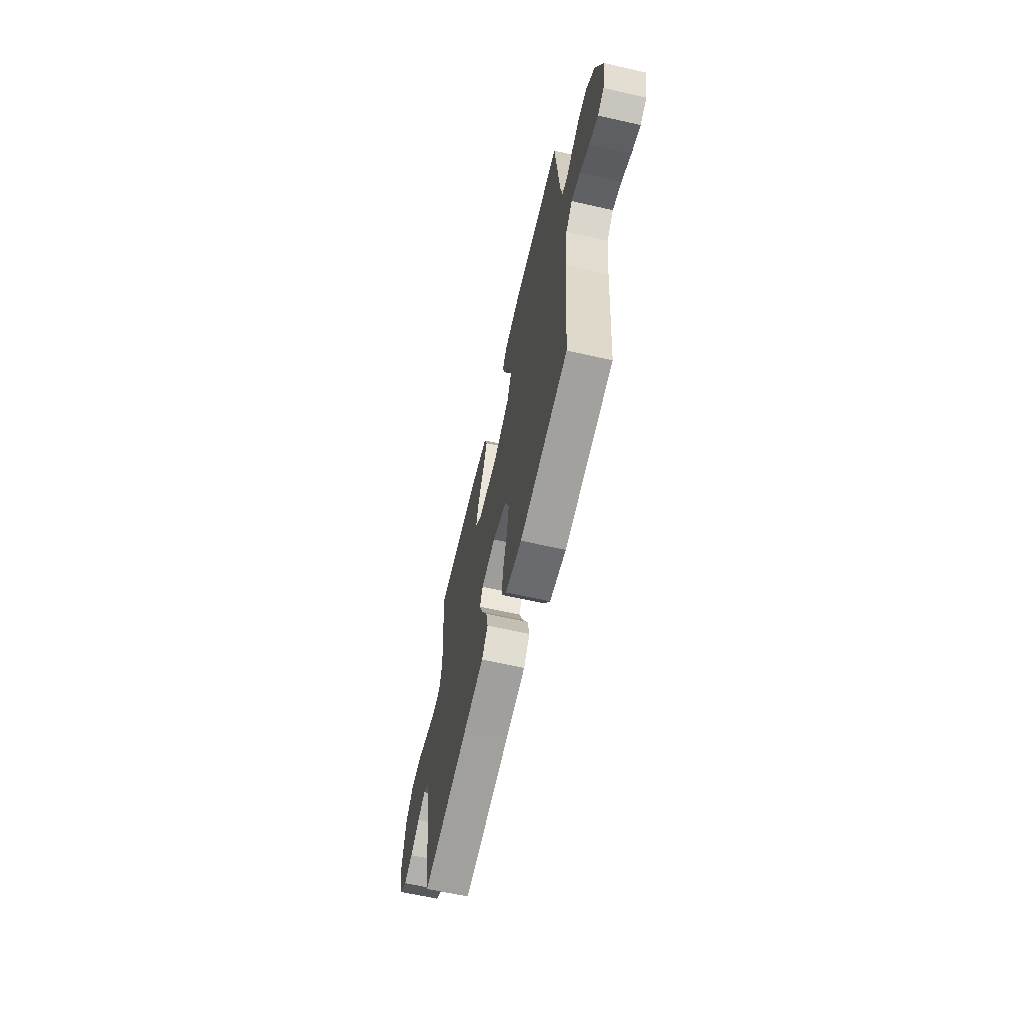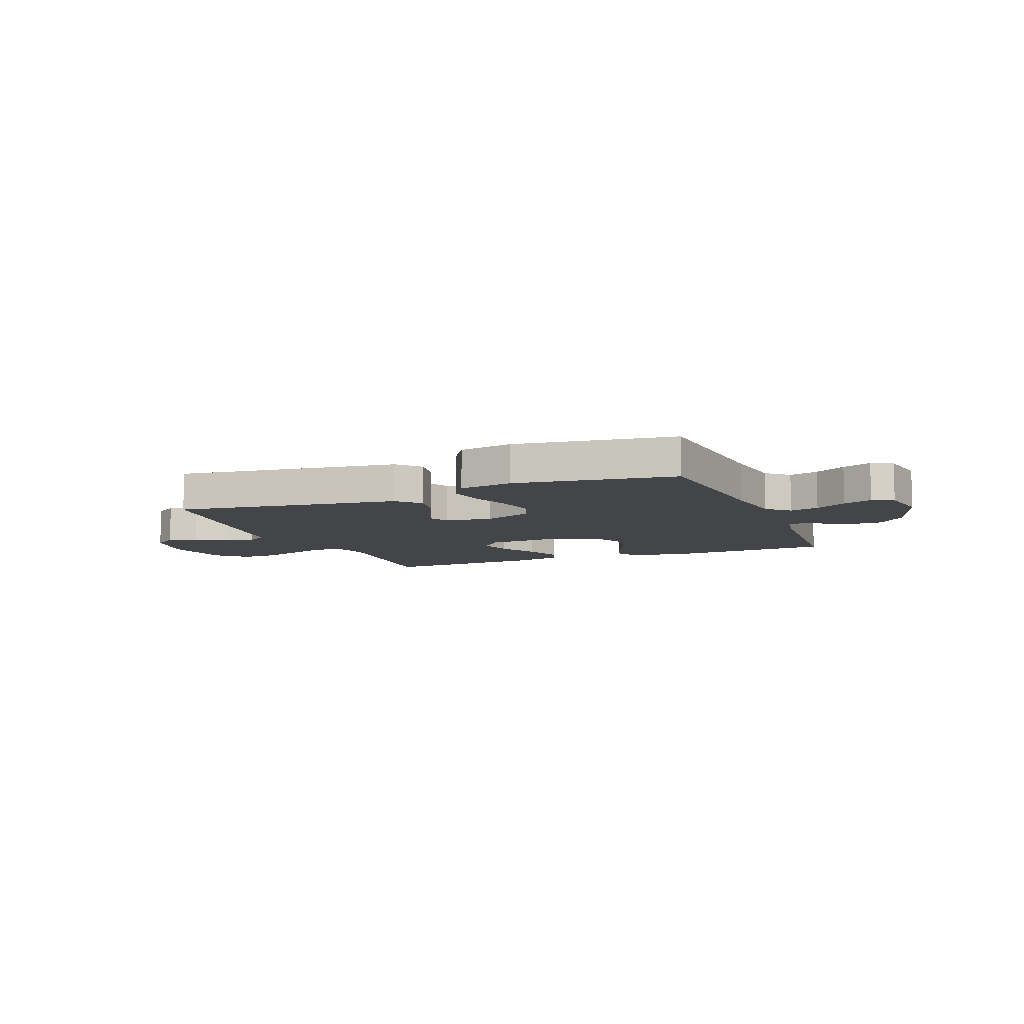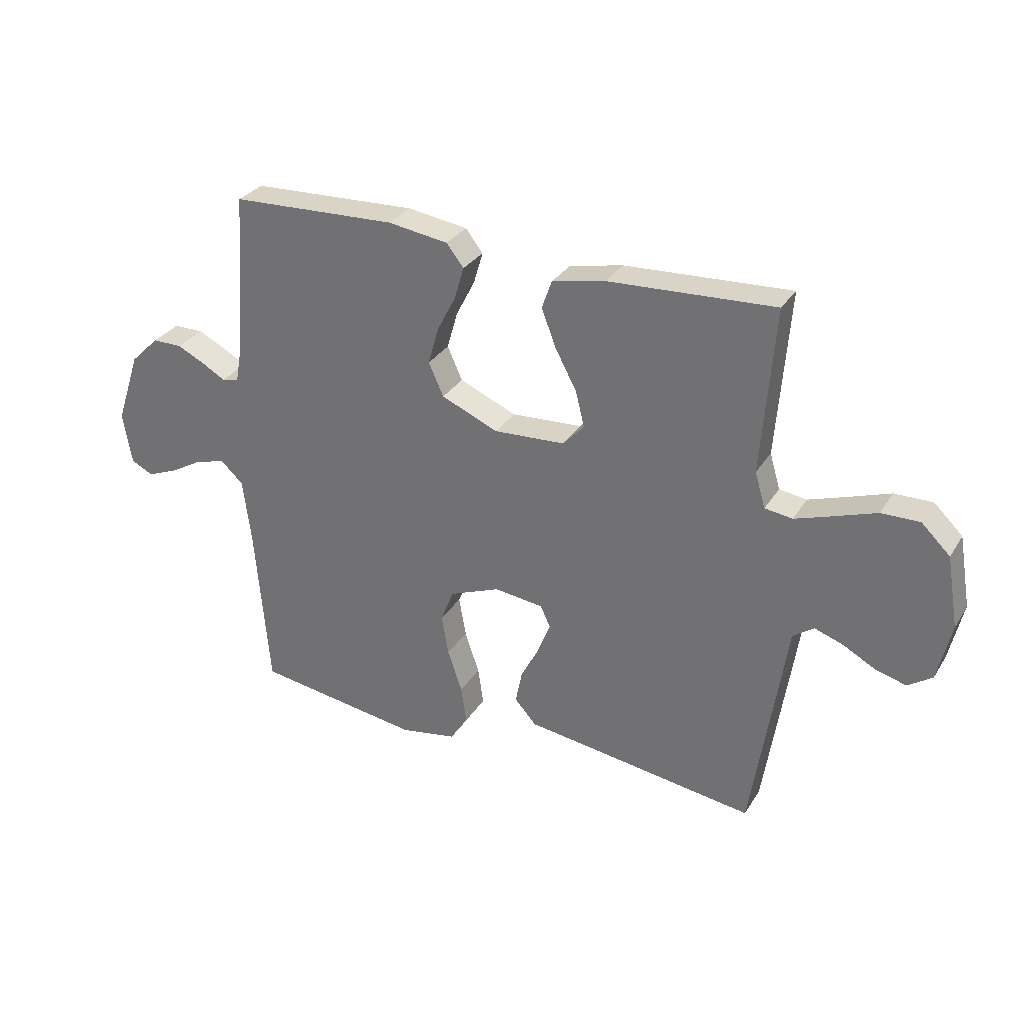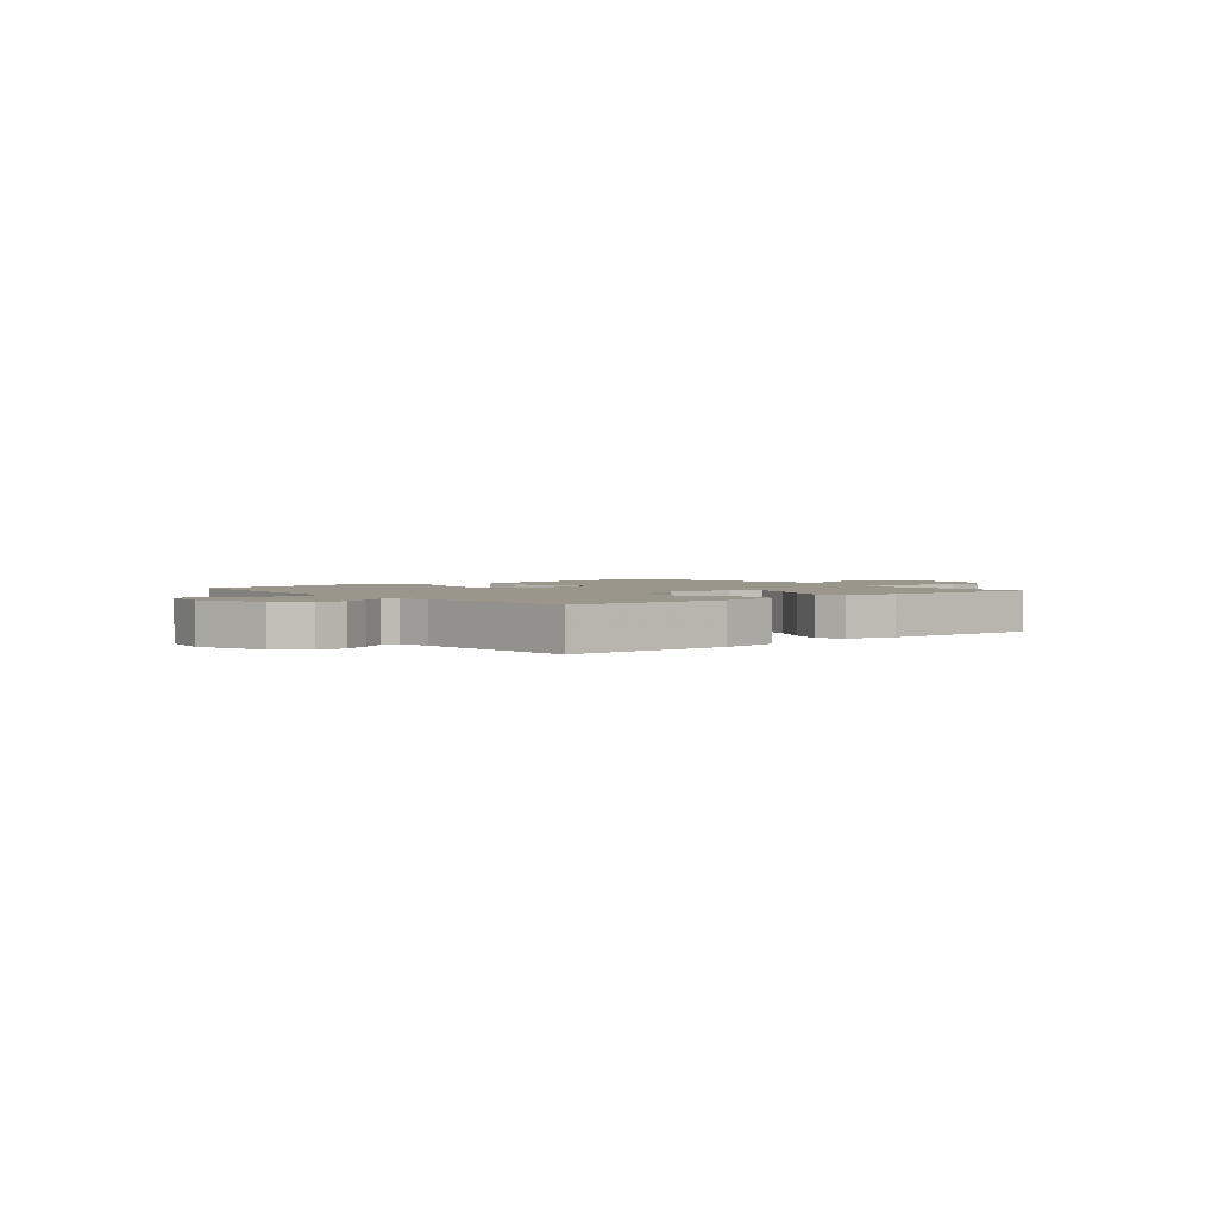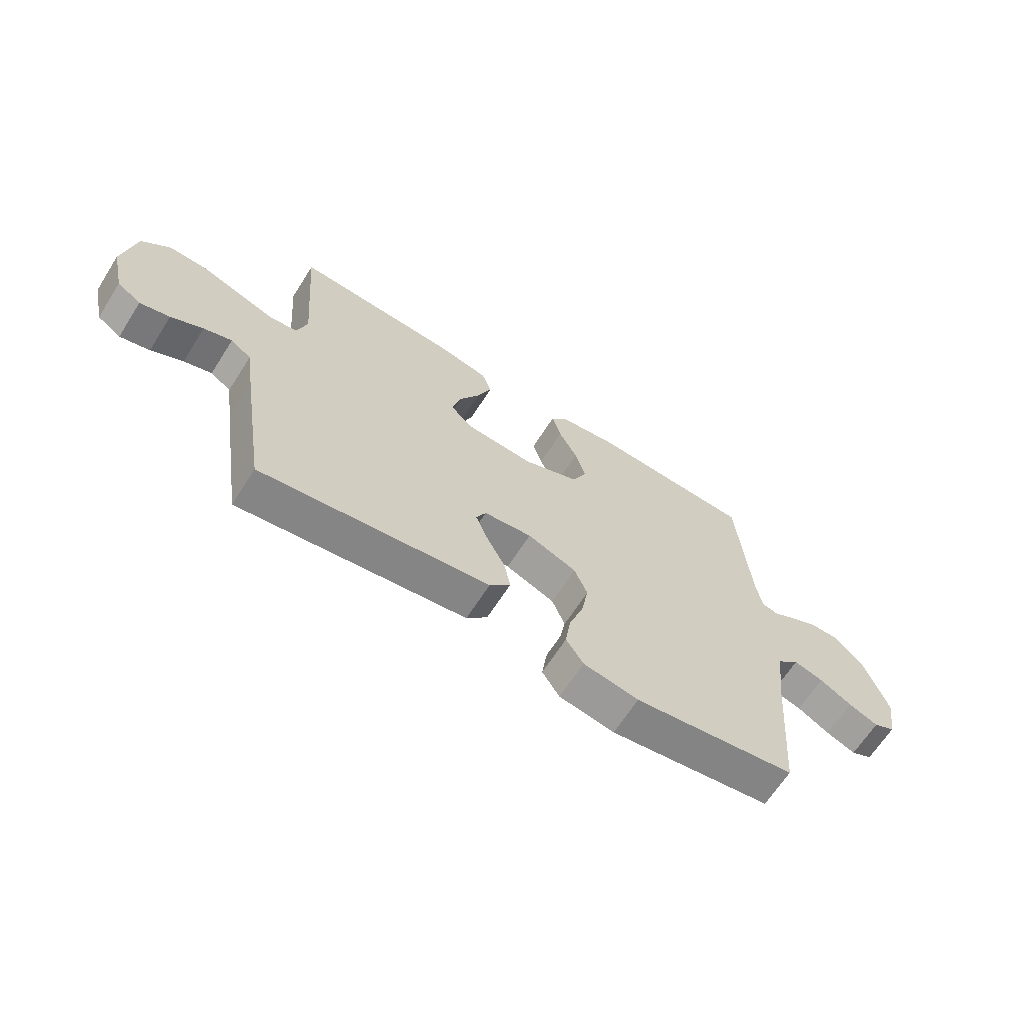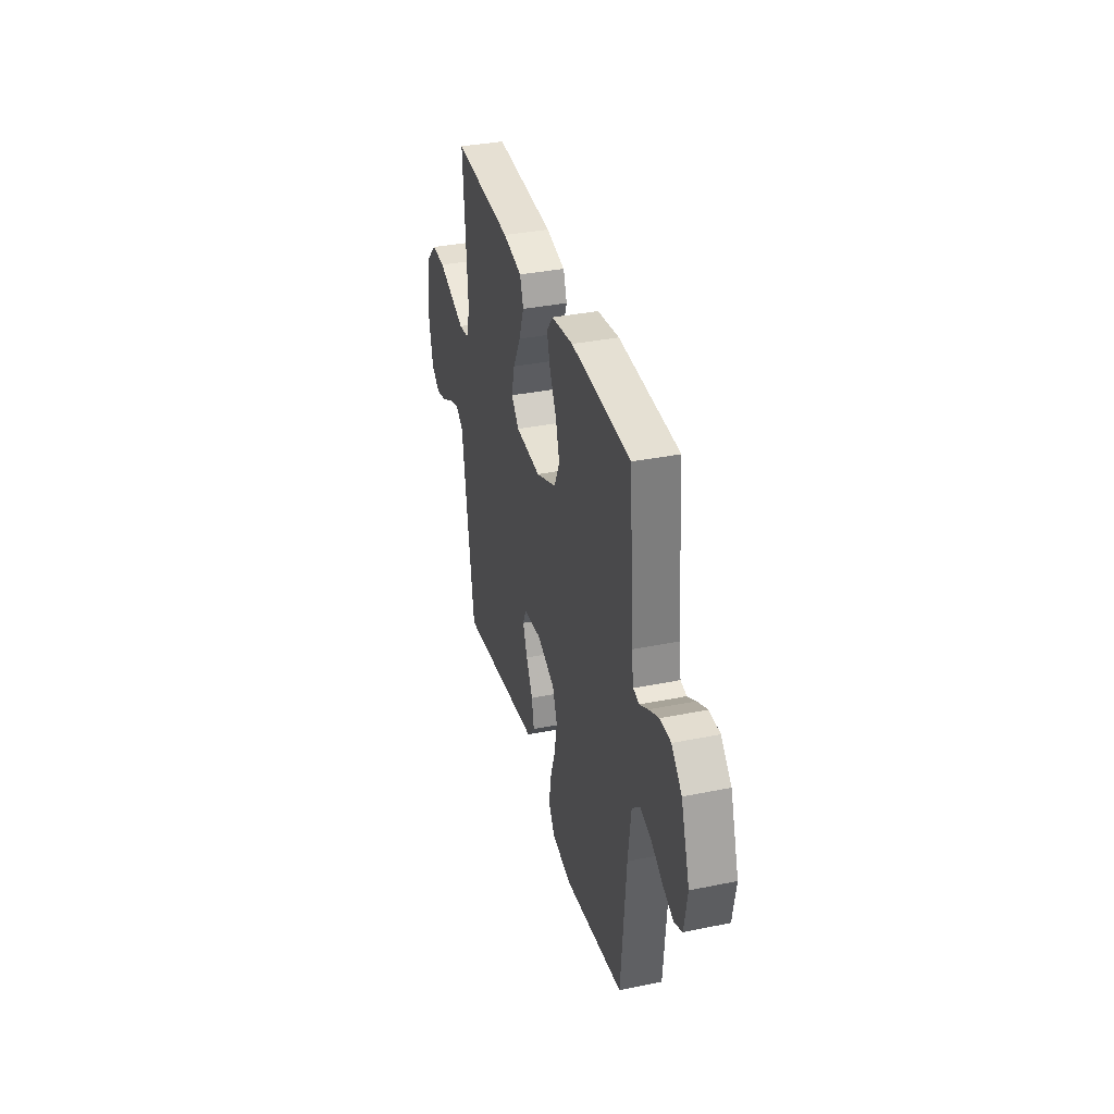
<metadata>
{"format":"obj","ext":"obj","renderer":"f3d","projection":"perspective","resolution":1024,"background":"white","views":[{"elev":-63.4,"azim":-102.9,"up":"+Z"},{"elev":-8.6,"azim":-157.7,"up":"+Y"},{"elev":30.5,"azim":26.5,"up":"+Z"},{"elev":2.3,"azim":-39.9,"up":"+Y"},{"elev":-65.6,"azim":147.5,"up":"+Z"},{"elev":35.5,"azim":-105.0,"up":"+Z"}]}
</metadata>
<code>
v -0.5 0.07 0.5
v -0.2 0.07 0.512
v -0.091 0.07 0.496
v -0.06 0.07 0.456
v -0.077 0.07 0.398
v -0.111 0.07 0.332
v -0.13 0.07 0.265
v -0.103 0.07 0.205
v 0 0.07 0.161
v 0.128 0.07 0.168
v 0.167 0.07 0.209
v 0.151 0.07 0.273
v 0.112 0.07 0.346
v 0.086 0.07 0.414
v 0.104 0.07 0.465
v 0.2 0.07 0.485
v 0.5 0.07 0.5
v 0.477 0.07 0.2
v 0.496 0.07 0.136
v 0.546 0.07 0.129
v 0.615 0.07 0.152
v 0.69 0.07 0.178
v 0.759 0.07 0.179
v 0.811 0.07 0.129
v 0.833 0.07 0
v 0.809 0.07 -0.106
v 0.765 0.07 -0.136
v 0.71 0.07 -0.121
v 0.651 0.07 -0.089
v 0.599 0.07 -0.071
v 0.561 0.07 -0.098
v 0.546 0.07 -0.2
v 0.5 0.07 -0.5
v 0.2 0.07 -0.457
v 0.078 0.07 -0.44
v 0.039 0.07 -0.396
v 0.051 0.07 -0.336
v 0.084 0.07 -0.272
v 0.107 0.07 -0.214
v 0.089 0.07 -0.175
v 0 0.07 -0.164
v -0.091 0.07 -0.2
v -0.115 0.07 -0.26
v -0.102 0.07 -0.333
v -0.076 0.07 -0.41
v -0.066 0.07 -0.478
v -0.098 0.07 -0.527
v -0.2 0.07 -0.545
v -0.5 0.07 -0.5
v -0.525 0.07 -0.2
v -0.54 0.07 -0.081
v -0.581 0.07 -0.043
v -0.636 0.07 -0.058
v -0.695 0.07 -0.092
v -0.75 0.07 -0.114
v -0.79 0.07 -0.094
v -0.806 0.07 0
v -0.762 0.07 0.131
v -0.71 0.07 0.182
v -0.656 0.07 0.182
v -0.605 0.07 0.157
v -0.563 0.07 0.133
v -0.533 0.07 0.139
v -0.522 0.07 0.2
v -0.5 0 0.5
v -0.2 0 0.512
v -0.091 0 0.496
v -0.06 0 0.456
v -0.077 0 0.398
v -0.111 0 0.332
v -0.13 0 0.265
v -0.103 0 0.205
v 0 0 0.161
v 0.128 0 0.168
v 0.167 0 0.209
v 0.151 0 0.273
v 0.112 0 0.346
v 0.086 0 0.414
v 0.104 0 0.465
v 0.2 0 0.485
v 0.5 0 0.5
v 0.477 0 0.2
v 0.496 0 0.136
v 0.546 0 0.129
v 0.615 0 0.152
v 0.69 0 0.178
v 0.759 0 0.179
v 0.811 0 0.129
v 0.833 0 0
v 0.809 0 -0.106
v 0.765 0 -0.136
v 0.71 0 -0.121
v 0.651 0 -0.089
v 0.599 0 -0.071
v 0.561 0 -0.098
v 0.546 0 -0.2
v 0.5 0 -0.5
v 0.2 0 -0.457
v 0.078 0 -0.44
v 0.039 0 -0.396
v 0.051 0 -0.336
v 0.084 0 -0.272
v 0.107 0 -0.214
v 0.089 0 -0.175
v 0 0 -0.164
v -0.091 0 -0.2
v -0.115 0 -0.26
v -0.102 0 -0.333
v -0.076 0 -0.41
v -0.066 0 -0.478
v -0.098 0 -0.527
v -0.2 0 -0.545
v -0.5 0 -0.5
v -0.525 0 -0.2
v -0.54 0 -0.081
v -0.581 0 -0.043
v -0.636 0 -0.058
v -0.695 0 -0.092
v -0.75 0 -0.114
v -0.79 0 -0.094
v -0.806 0 0
v -0.762 0 0.131
v -0.71 0 0.182
v -0.656 0 0.182
v -0.605 0 0.157
v -0.563 0 0.133
v -0.533 0 0.139
v -0.522 0 0.2
f 59 60 61 62
f 57 58 59 62
f 57 62 63
f 56 57 63
f 53 54 55 56
f 52 53 56 63
f 51 52 63
f 50 51 63 64
f 44 45 46 47
f 43 44 47 48
f 35 36 37 38
f 34 35 38 39
f 31 32 33 34
f 31 34 39
f 30 31 39 40
f 26 27 28 29
f 26 29 30
f 25 26 30
f 21 22 23 24
f 20 21 24 25
f 19 20 25 30
f 15 16 17 18
f 15 18 19
f 12 13 14 15
f 11 12 15 19
f 10 11 19 30
f 3 4 5 6
f 3 6 7
f 2 3 7
f 1 2 7
f 64 1 7 8
f 43 48 49 50
f 42 43 50 64
f 41 42 64 8
f 9 10 30 40
f 8 9 40 41
f 126 125 124 123
f 126 123 122 121
f 127 126 121
f 127 121 120
f 120 119 118 117
f 127 120 117 116
f 127 116 115
f 128 127 115 114
f 111 110 109 108
f 112 111 108 107
f 102 101 100 99
f 103 102 99 98
f 98 97 96 95
f 103 98 95
f 104 103 95 94
f 93 92 91 90
f 94 93 90
f 94 90 89
f 88 87 86 85
f 89 88 85 84
f 94 89 84 83
f 82 81 80 79
f 83 82 79
f 79 78 77 76
f 83 79 76 75
f 94 83 75 74
f 70 69 68 67
f 71 70 67
f 71 67 66
f 71 66 65
f 72 71 65 128
f 114 113 112 107
f 128 114 107 106
f 72 128 106 105
f 104 94 74 73
f 105 104 73 72
f 1 65 66 2
f 2 66 67 3
f 3 67 68 4
f 4 68 69 5
f 5 69 70 6
f 6 70 71 7
f 7 71 72 8
f 8 72 73 9
f 9 73 74 10
f 10 74 75 11
f 11 75 76 12
f 12 76 77 13
f 13 77 78 14
f 14 78 79 15
f 15 79 80 16
f 16 80 81 17
f 17 81 82 18
f 18 82 83 19
f 19 83 84 20
f 20 84 85 21
f 21 85 86 22
f 22 86 87 23
f 23 87 88 24
f 24 88 89 25
f 25 89 90 26
f 26 90 91 27
f 27 91 92 28
f 28 92 93 29
f 29 93 94 30
f 30 94 95 31
f 31 95 96 32
f 32 96 97 33
f 33 97 98 34
f 34 98 99 35
f 35 99 100 36
f 36 100 101 37
f 37 101 102 38
f 38 102 103 39
f 39 103 104 40
f 40 104 105 41
f 41 105 106 42
f 42 106 107 43
f 43 107 108 44
f 44 108 109 45
f 45 109 110 46
f 46 110 111 47
f 47 111 112 48
f 48 112 113 49
f 49 113 114 50
f 50 114 115 51
f 51 115 116 52
f 52 116 117 53
f 53 117 118 54
f 54 118 119 55
f 55 119 120 56
f 56 120 121 57
f 57 121 122 58
f 58 122 123 59
f 59 123 124 60
f 60 124 125 61
f 61 125 126 62
f 62 126 127 63
f 63 127 128 64
f 64 128 65 1

</code>
